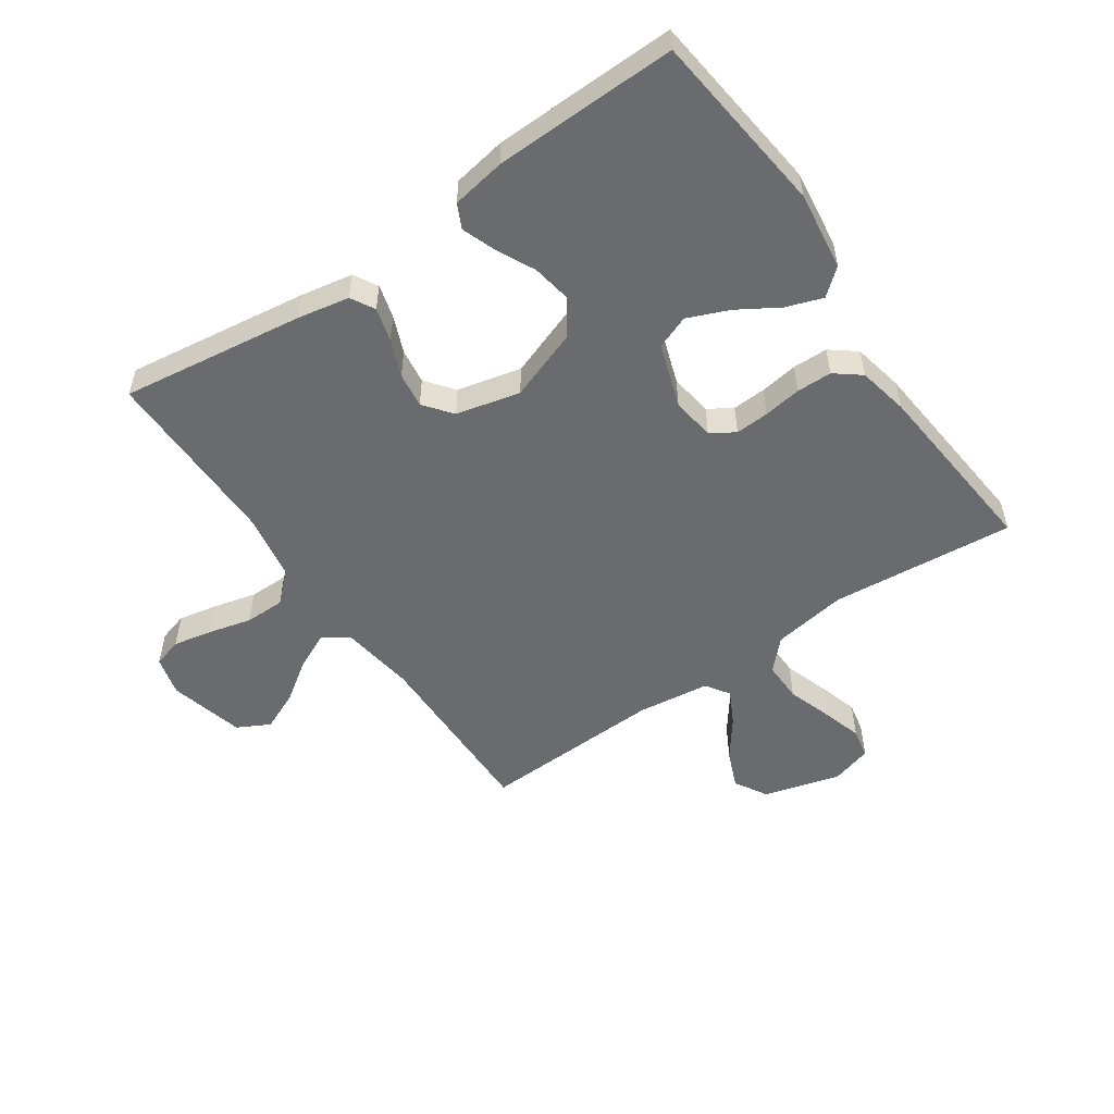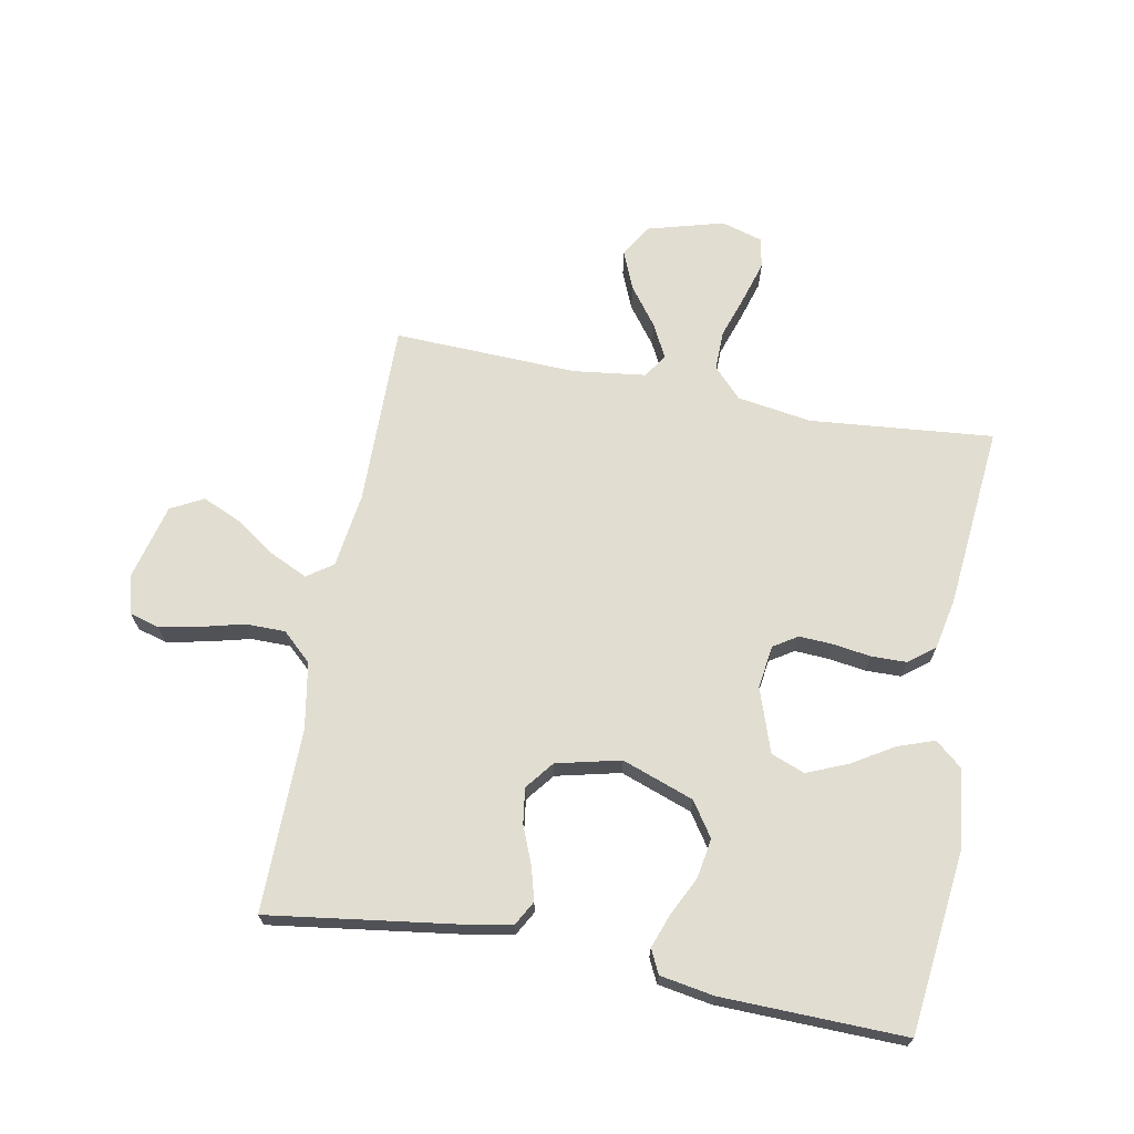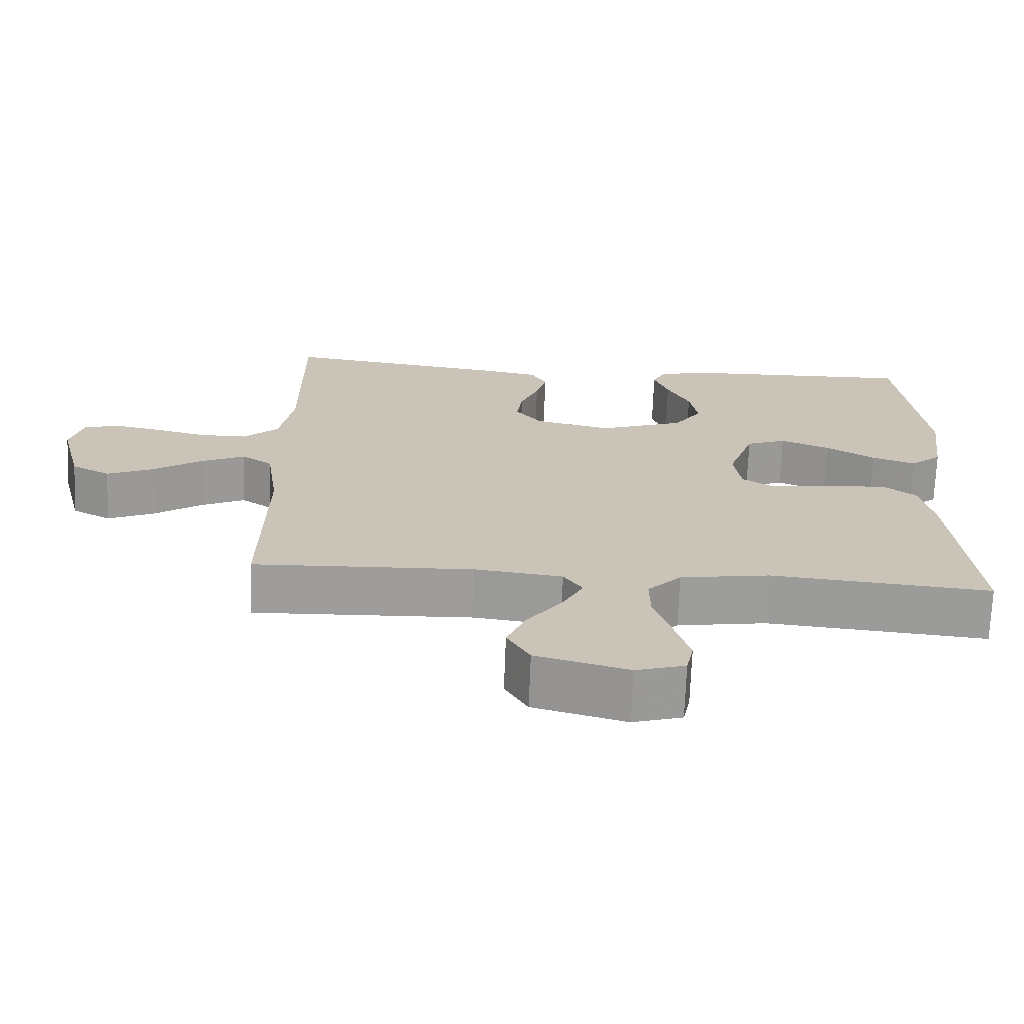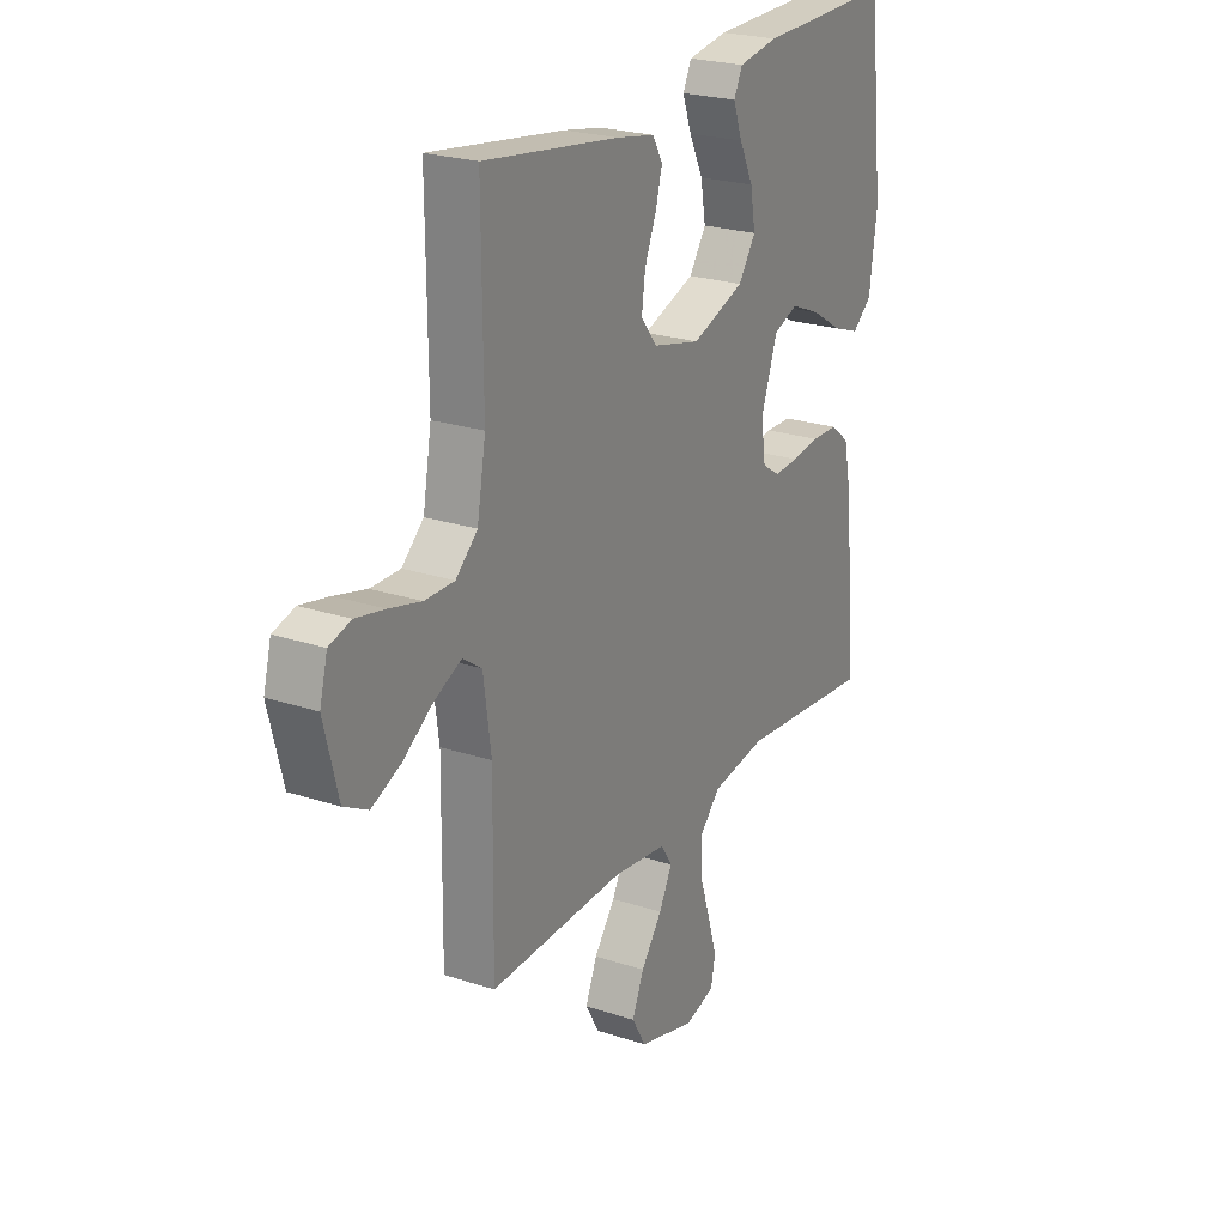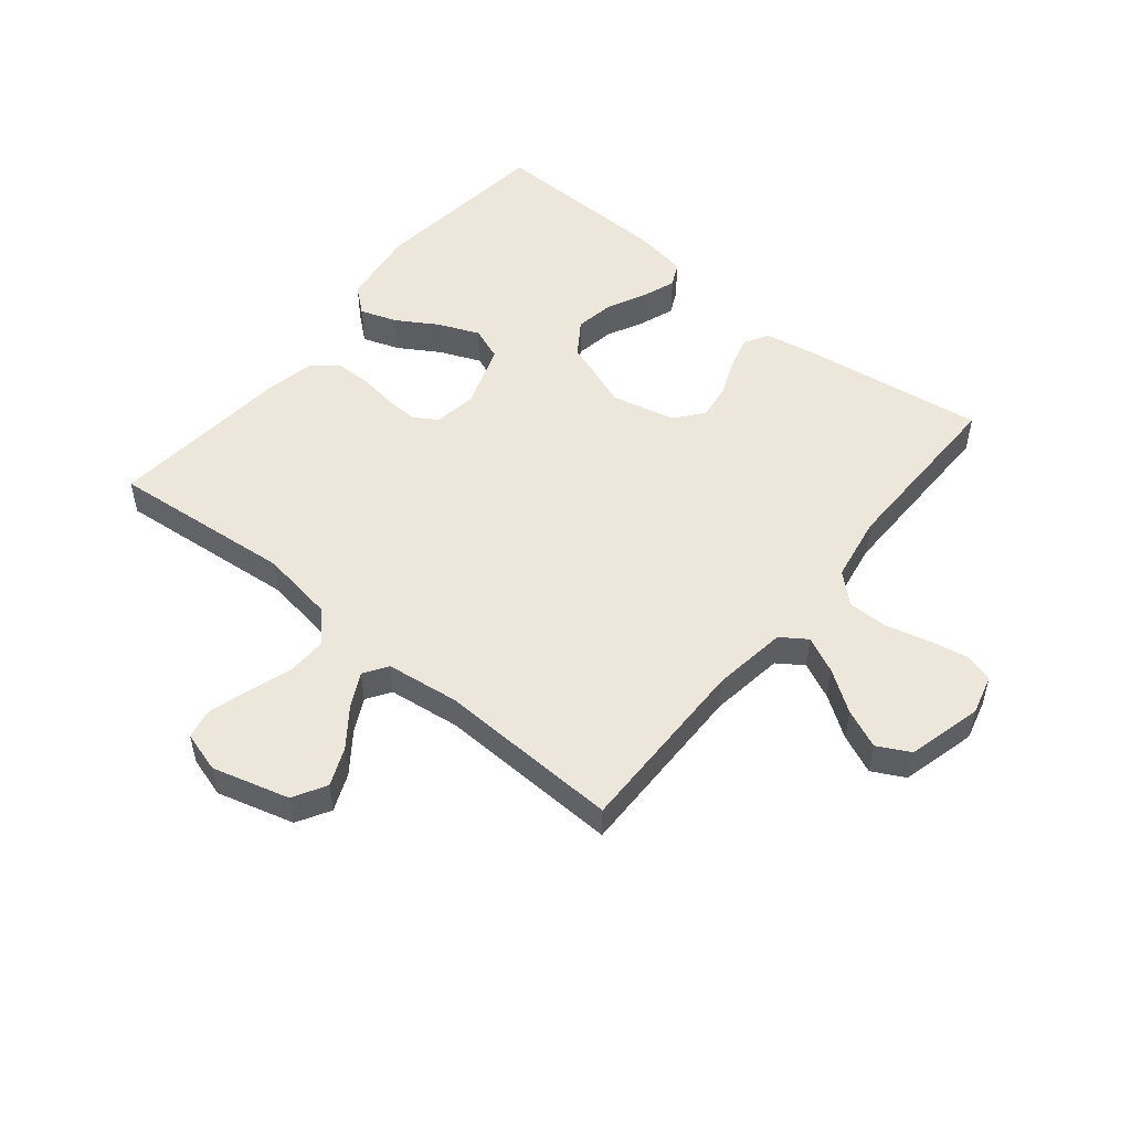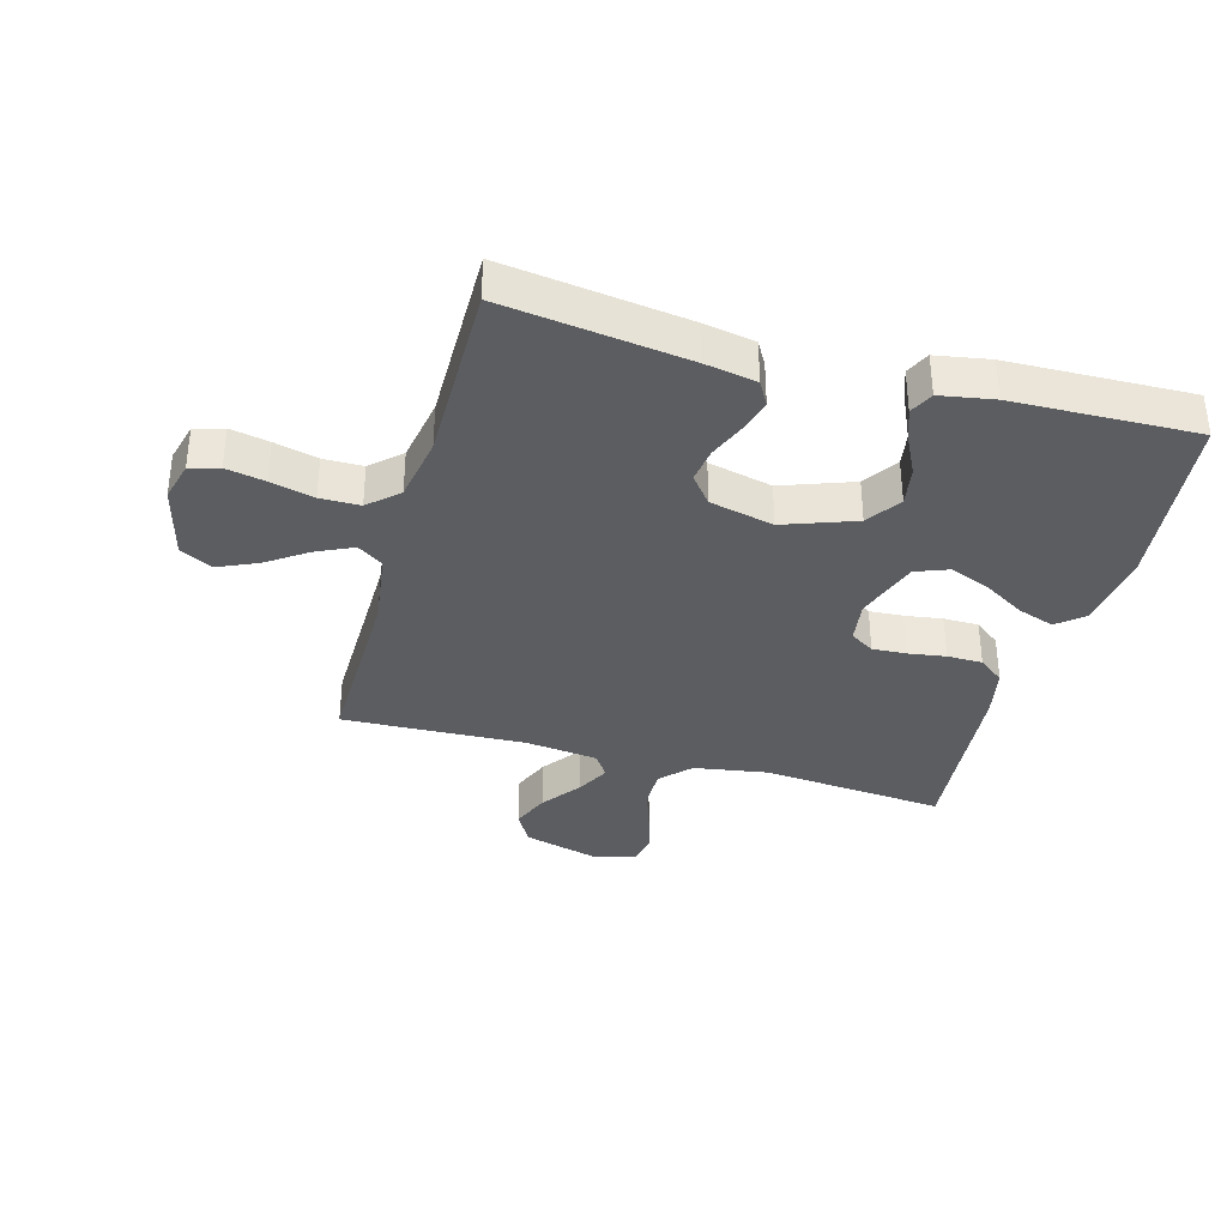
<metadata>
{"format":"obj","ext":"obj","renderer":"f3d","projection":"perspective","resolution":1024,"background":"white","views":[{"elev":-53.3,"azim":34.6,"up":"+Y"},{"elev":68.5,"azim":10.7,"up":"+Y"},{"elev":-70.3,"azim":-2.2,"up":"+Z"},{"elev":23.5,"azim":-61.0,"up":"+Z"},{"elev":51.8,"azim":-140.7,"up":"+Y"},{"elev":-35.4,"azim":-15.4,"up":"+Y"}]}
</metadata>
<code>
v -0.5 0.07 -0.5
v -0.496 0.07 -0.2
v -0.513 0.07 -0.078
v -0.555 0.07 -0.049
v -0.615 0.07 -0.077
v -0.682 0.07 -0.123
v -0.746 0.07 -0.151
v -0.799 0.07 -0.123
v -0.83 0.07 0
v -0.813 0.07 0.065
v -0.765 0.07 0.079
v -0.701 0.07 0.066
v -0.63 0.07 0.048
v -0.565 0.07 0.048
v -0.517 0.07 0.092
v -0.498 0.07 0.2
v -0.5 0.07 0.5
v -0.2 0.07 0.458
v -0.115 0.07 0.442
v -0.093 0.07 0.403
v -0.108 0.07 0.348
v -0.133 0.07 0.287
v -0.141 0.07 0.229
v -0.105 0.07 0.183
v 0 0.07 0.158
v 0.117 0.07 0.2
v 0.155 0.07 0.256
v 0.144 0.07 0.321
v 0.113 0.07 0.384
v 0.093 0.07 0.439
v 0.112 0.07 0.478
v 0.2 0.07 0.493
v 0.5 0.07 0.5
v 0.534 0.07 0.2
v 0.517 0.07 0.072
v 0.474 0.07 0.036
v 0.414 0.07 0.057
v 0.347 0.07 0.098
v 0.28 0.07 0.126
v 0.225 0.07 0.105
v 0.189 0.07 0
v 0.199 0.07 -0.07
v 0.238 0.07 -0.095
v 0.293 0.07 -0.092
v 0.355 0.07 -0.083
v 0.413 0.07 -0.084
v 0.455 0.07 -0.117
v 0.472 0.07 -0.2
v 0.5 0.07 -0.5
v 0.2 0.07 -0.472
v 0.078 0.07 -0.491
v 0.032 0.07 -0.539
v 0.033 0.07 -0.605
v 0.057 0.07 -0.677
v 0.077 0.07 -0.744
v 0.067 0.07 -0.793
v 0 0.07 -0.813
v -0.126 0.07 -0.778
v -0.157 0.07 -0.724
v -0.131 0.07 -0.662
v -0.084 0.07 -0.599
v -0.055 0.07 -0.543
v -0.081 0.07 -0.504
v -0.2 0.07 -0.489
v -0.5 0 -0.5
v -0.496 0 -0.2
v -0.513 0 -0.078
v -0.555 0 -0.049
v -0.615 0 -0.077
v -0.682 0 -0.123
v -0.746 0 -0.151
v -0.799 0 -0.123
v -0.83 0 0
v -0.813 0 0.065
v -0.765 0 0.079
v -0.701 0 0.066
v -0.63 0 0.048
v -0.565 0 0.048
v -0.517 0 0.092
v -0.498 0 0.2
v -0.5 0 0.5
v -0.2 0 0.458
v -0.115 0 0.442
v -0.093 0 0.403
v -0.108 0 0.348
v -0.133 0 0.287
v -0.141 0 0.229
v -0.105 0 0.183
v 0 0 0.158
v 0.117 0 0.2
v 0.155 0 0.256
v 0.144 0 0.321
v 0.113 0 0.384
v 0.093 0 0.439
v 0.112 0 0.478
v 0.2 0 0.493
v 0.5 0 0.5
v 0.534 0 0.2
v 0.517 0 0.072
v 0.474 0 0.036
v 0.414 0 0.057
v 0.347 0 0.098
v 0.28 0 0.126
v 0.225 0 0.105
v 0.189 0 0
v 0.199 0 -0.07
v 0.238 0 -0.095
v 0.293 0 -0.092
v 0.355 0 -0.083
v 0.413 0 -0.084
v 0.455 0 -0.117
v 0.472 0 -0.2
v 0.5 0 -0.5
v 0.2 0 -0.472
v 0.078 0 -0.491
v 0.032 0 -0.539
v 0.033 0 -0.605
v 0.057 0 -0.677
v 0.077 0 -0.744
v 0.067 0 -0.793
v 0 0 -0.813
v -0.126 0 -0.778
v -0.157 0 -0.724
v -0.131 0 -0.662
v -0.084 0 -0.599
v -0.055 0 -0.543
v -0.081 0 -0.504
v -0.2 0 -0.489
f 58 59 60 61
f 58 61 62
f 57 58 62
f 56 57 62
f 53 54 55 56
f 53 56 62
f 52 53 62 63
f 47 48 49 50
f 47 50 51
f 44 45 46 47
f 43 44 47 51
f 42 43 51 52
f 35 36 37 38
f 35 38 39
f 34 35 39
f 33 34 39
f 32 33 39 40
f 28 29 30 31
f 28 31 32 40
f 19 20 21 22
f 19 22 23
f 16 17 18 19
f 15 16 19 23
f 14 15 23 24
f 10 11 12 13
f 8 9 10 13
f 8 13 14
f 5 6 7 8
f 4 5 8 14
f 3 4 14 24
f 64 1 2
f 63 64 2 3
f 41 42 52 63
f 27 28 40
f 26 27 40 41
f 25 26 41 63
f 3 24 25 63
f 125 124 123 122
f 126 125 122
f 126 122 121
f 126 121 120
f 120 119 118 117
f 126 120 117
f 127 126 117 116
f 114 113 112 111
f 115 114 111
f 111 110 109 108
f 115 111 108 107
f 116 115 107 106
f 102 101 100 99
f 103 102 99
f 103 99 98
f 103 98 97
f 104 103 97 96
f 95 94 93 92
f 104 96 95 92
f 86 85 84 83
f 87 86 83
f 83 82 81 80
f 87 83 80 79
f 88 87 79 78
f 77 76 75 74
f 77 74 73 72
f 78 77 72
f 72 71 70 69
f 78 72 69 68
f 88 78 68 67
f 66 65 128
f 67 66 128 127
f 127 116 106 105
f 104 92 91
f 105 104 91 90
f 127 105 90 89
f 127 89 88 67
f 1 65 66 2
f 2 66 67 3
f 3 67 68 4
f 4 68 69 5
f 5 69 70 6
f 6 70 71 7
f 7 71 72 8
f 8 72 73 9
f 9 73 74 10
f 10 74 75 11
f 11 75 76 12
f 12 76 77 13
f 13 77 78 14
f 14 78 79 15
f 15 79 80 16
f 16 80 81 17
f 17 81 82 18
f 18 82 83 19
f 19 83 84 20
f 20 84 85 21
f 21 85 86 22
f 22 86 87 23
f 23 87 88 24
f 24 88 89 25
f 25 89 90 26
f 26 90 91 27
f 27 91 92 28
f 28 92 93 29
f 29 93 94 30
f 30 94 95 31
f 31 95 96 32
f 32 96 97 33
f 33 97 98 34
f 34 98 99 35
f 35 99 100 36
f 36 100 101 37
f 37 101 102 38
f 38 102 103 39
f 39 103 104 40
f 40 104 105 41
f 41 105 106 42
f 42 106 107 43
f 43 107 108 44
f 44 108 109 45
f 45 109 110 46
f 46 110 111 47
f 47 111 112 48
f 48 112 113 49
f 49 113 114 50
f 50 114 115 51
f 51 115 116 52
f 52 116 117 53
f 53 117 118 54
f 54 118 119 55
f 55 119 120 56
f 56 120 121 57
f 57 121 122 58
f 58 122 123 59
f 59 123 124 60
f 60 124 125 61
f 61 125 126 62
f 62 126 127 63
f 63 127 128 64
f 64 128 65 1

</code>
